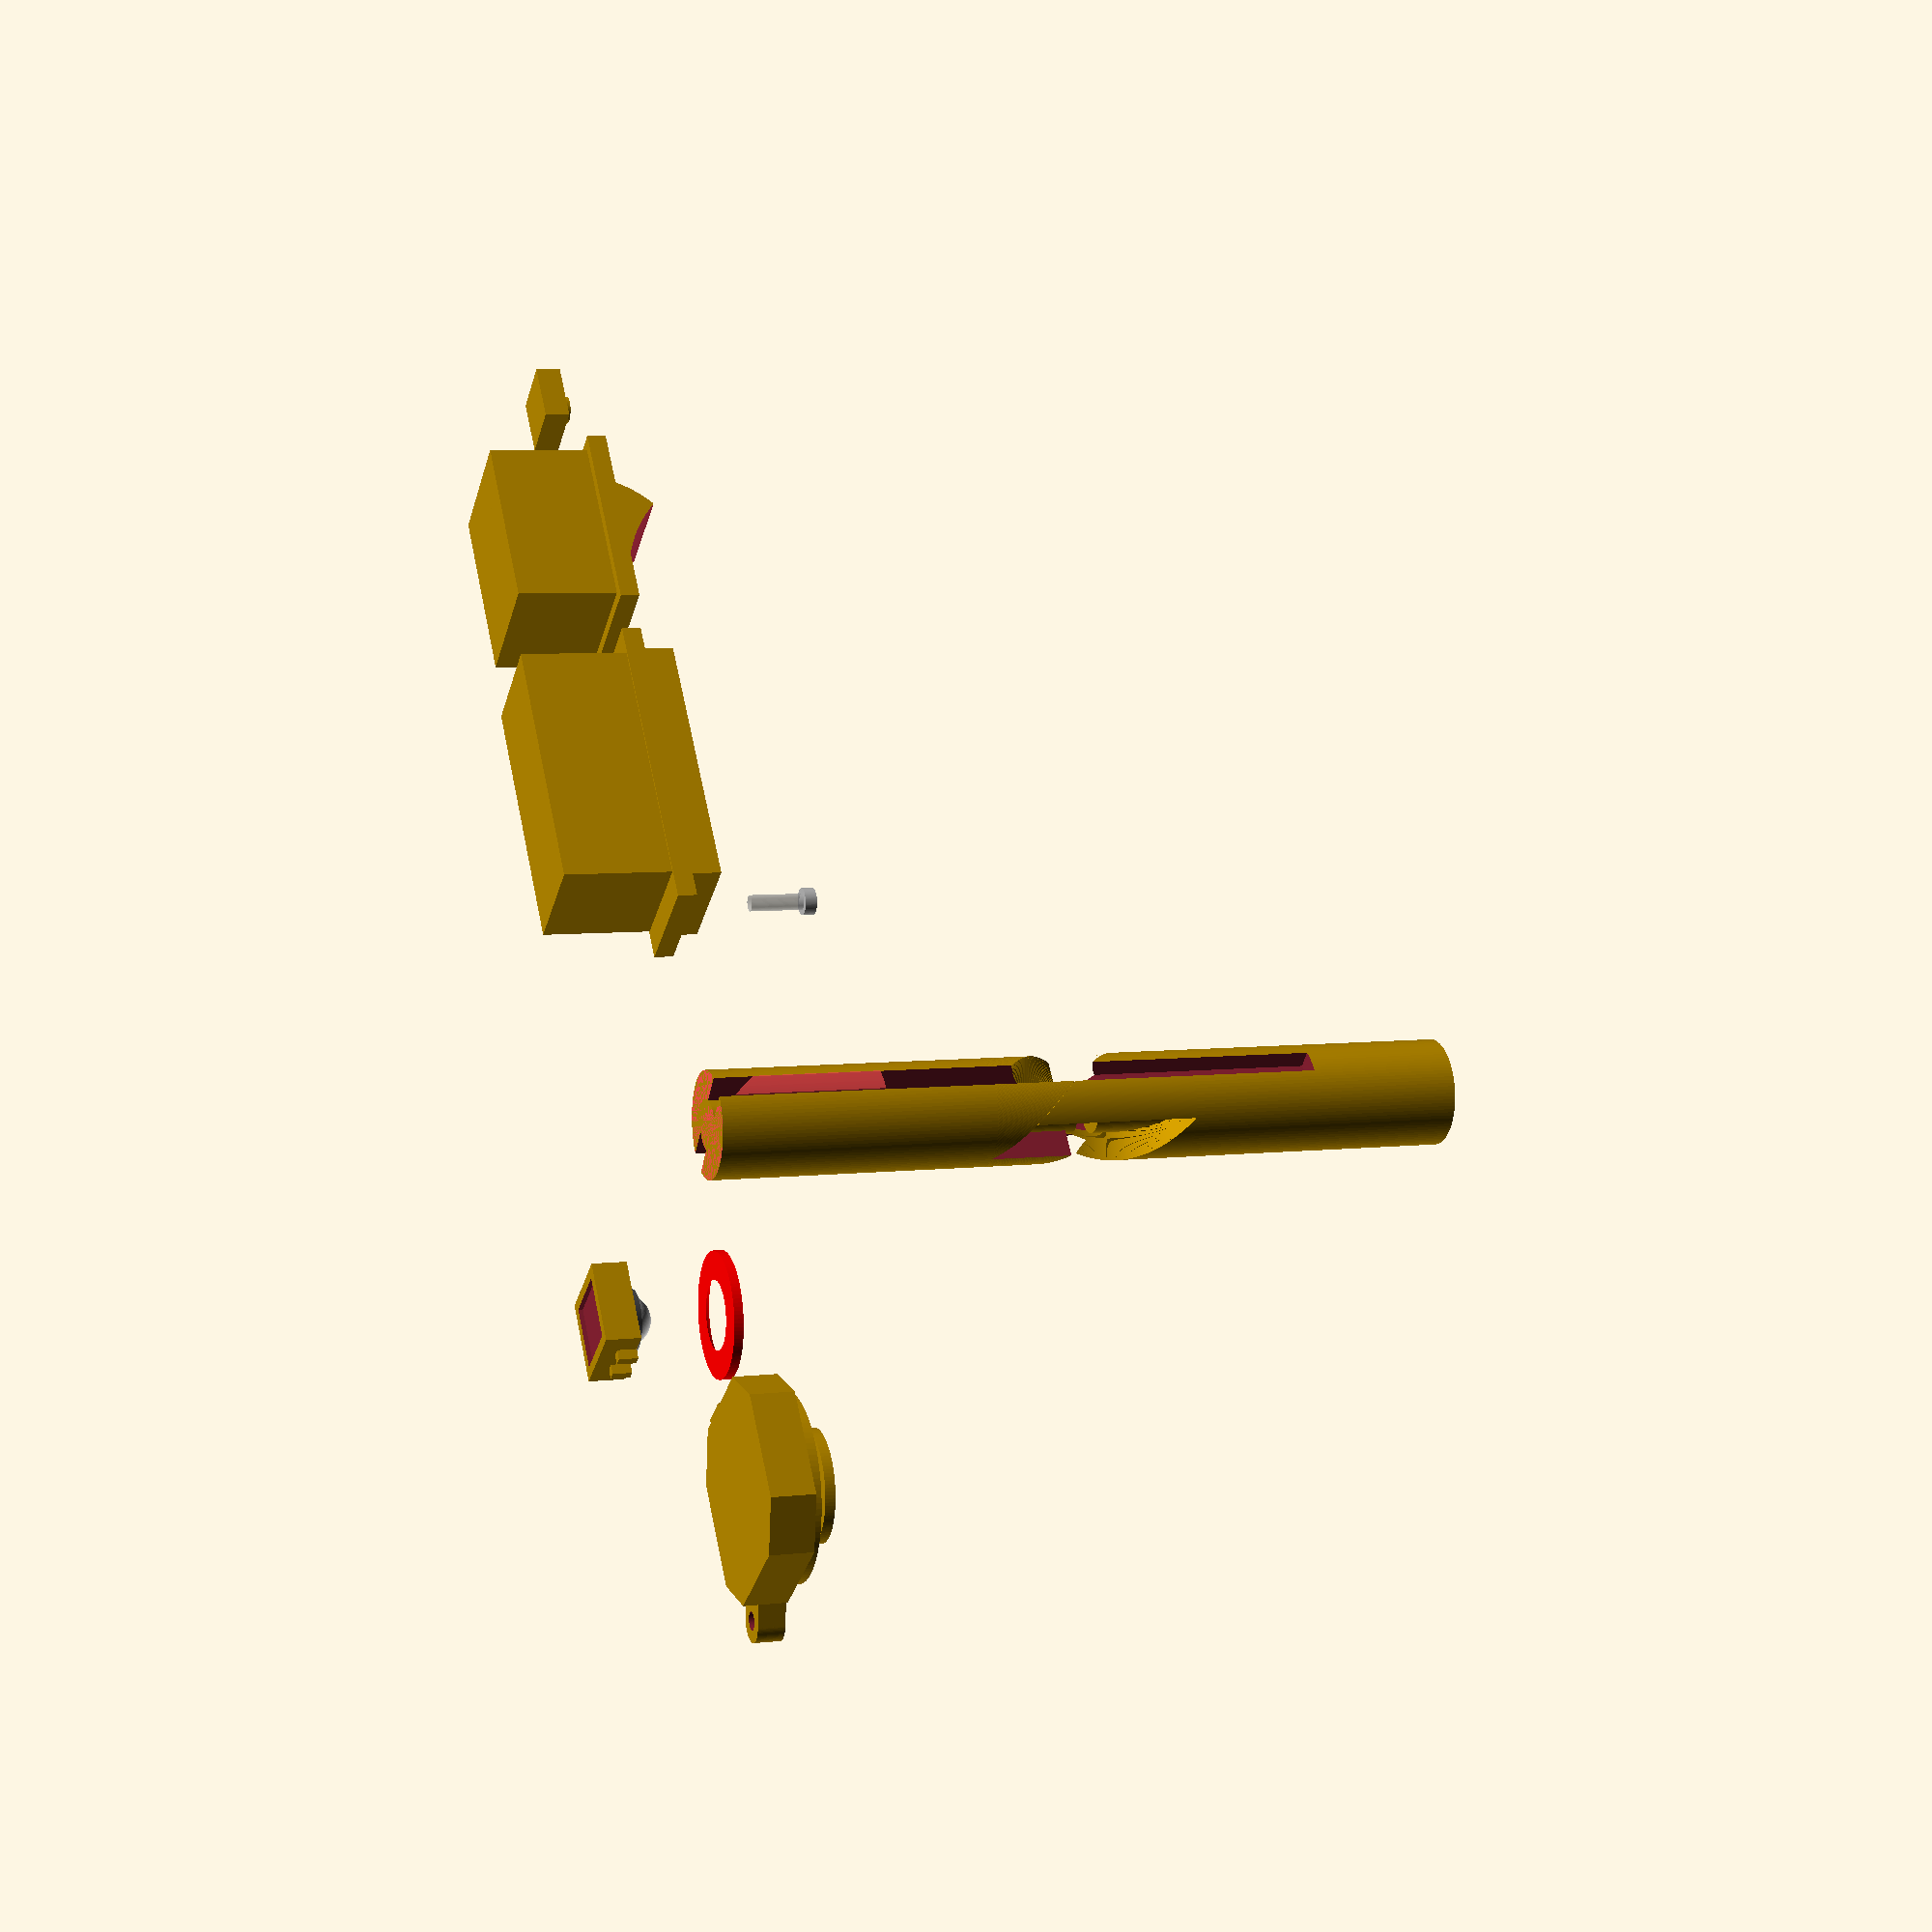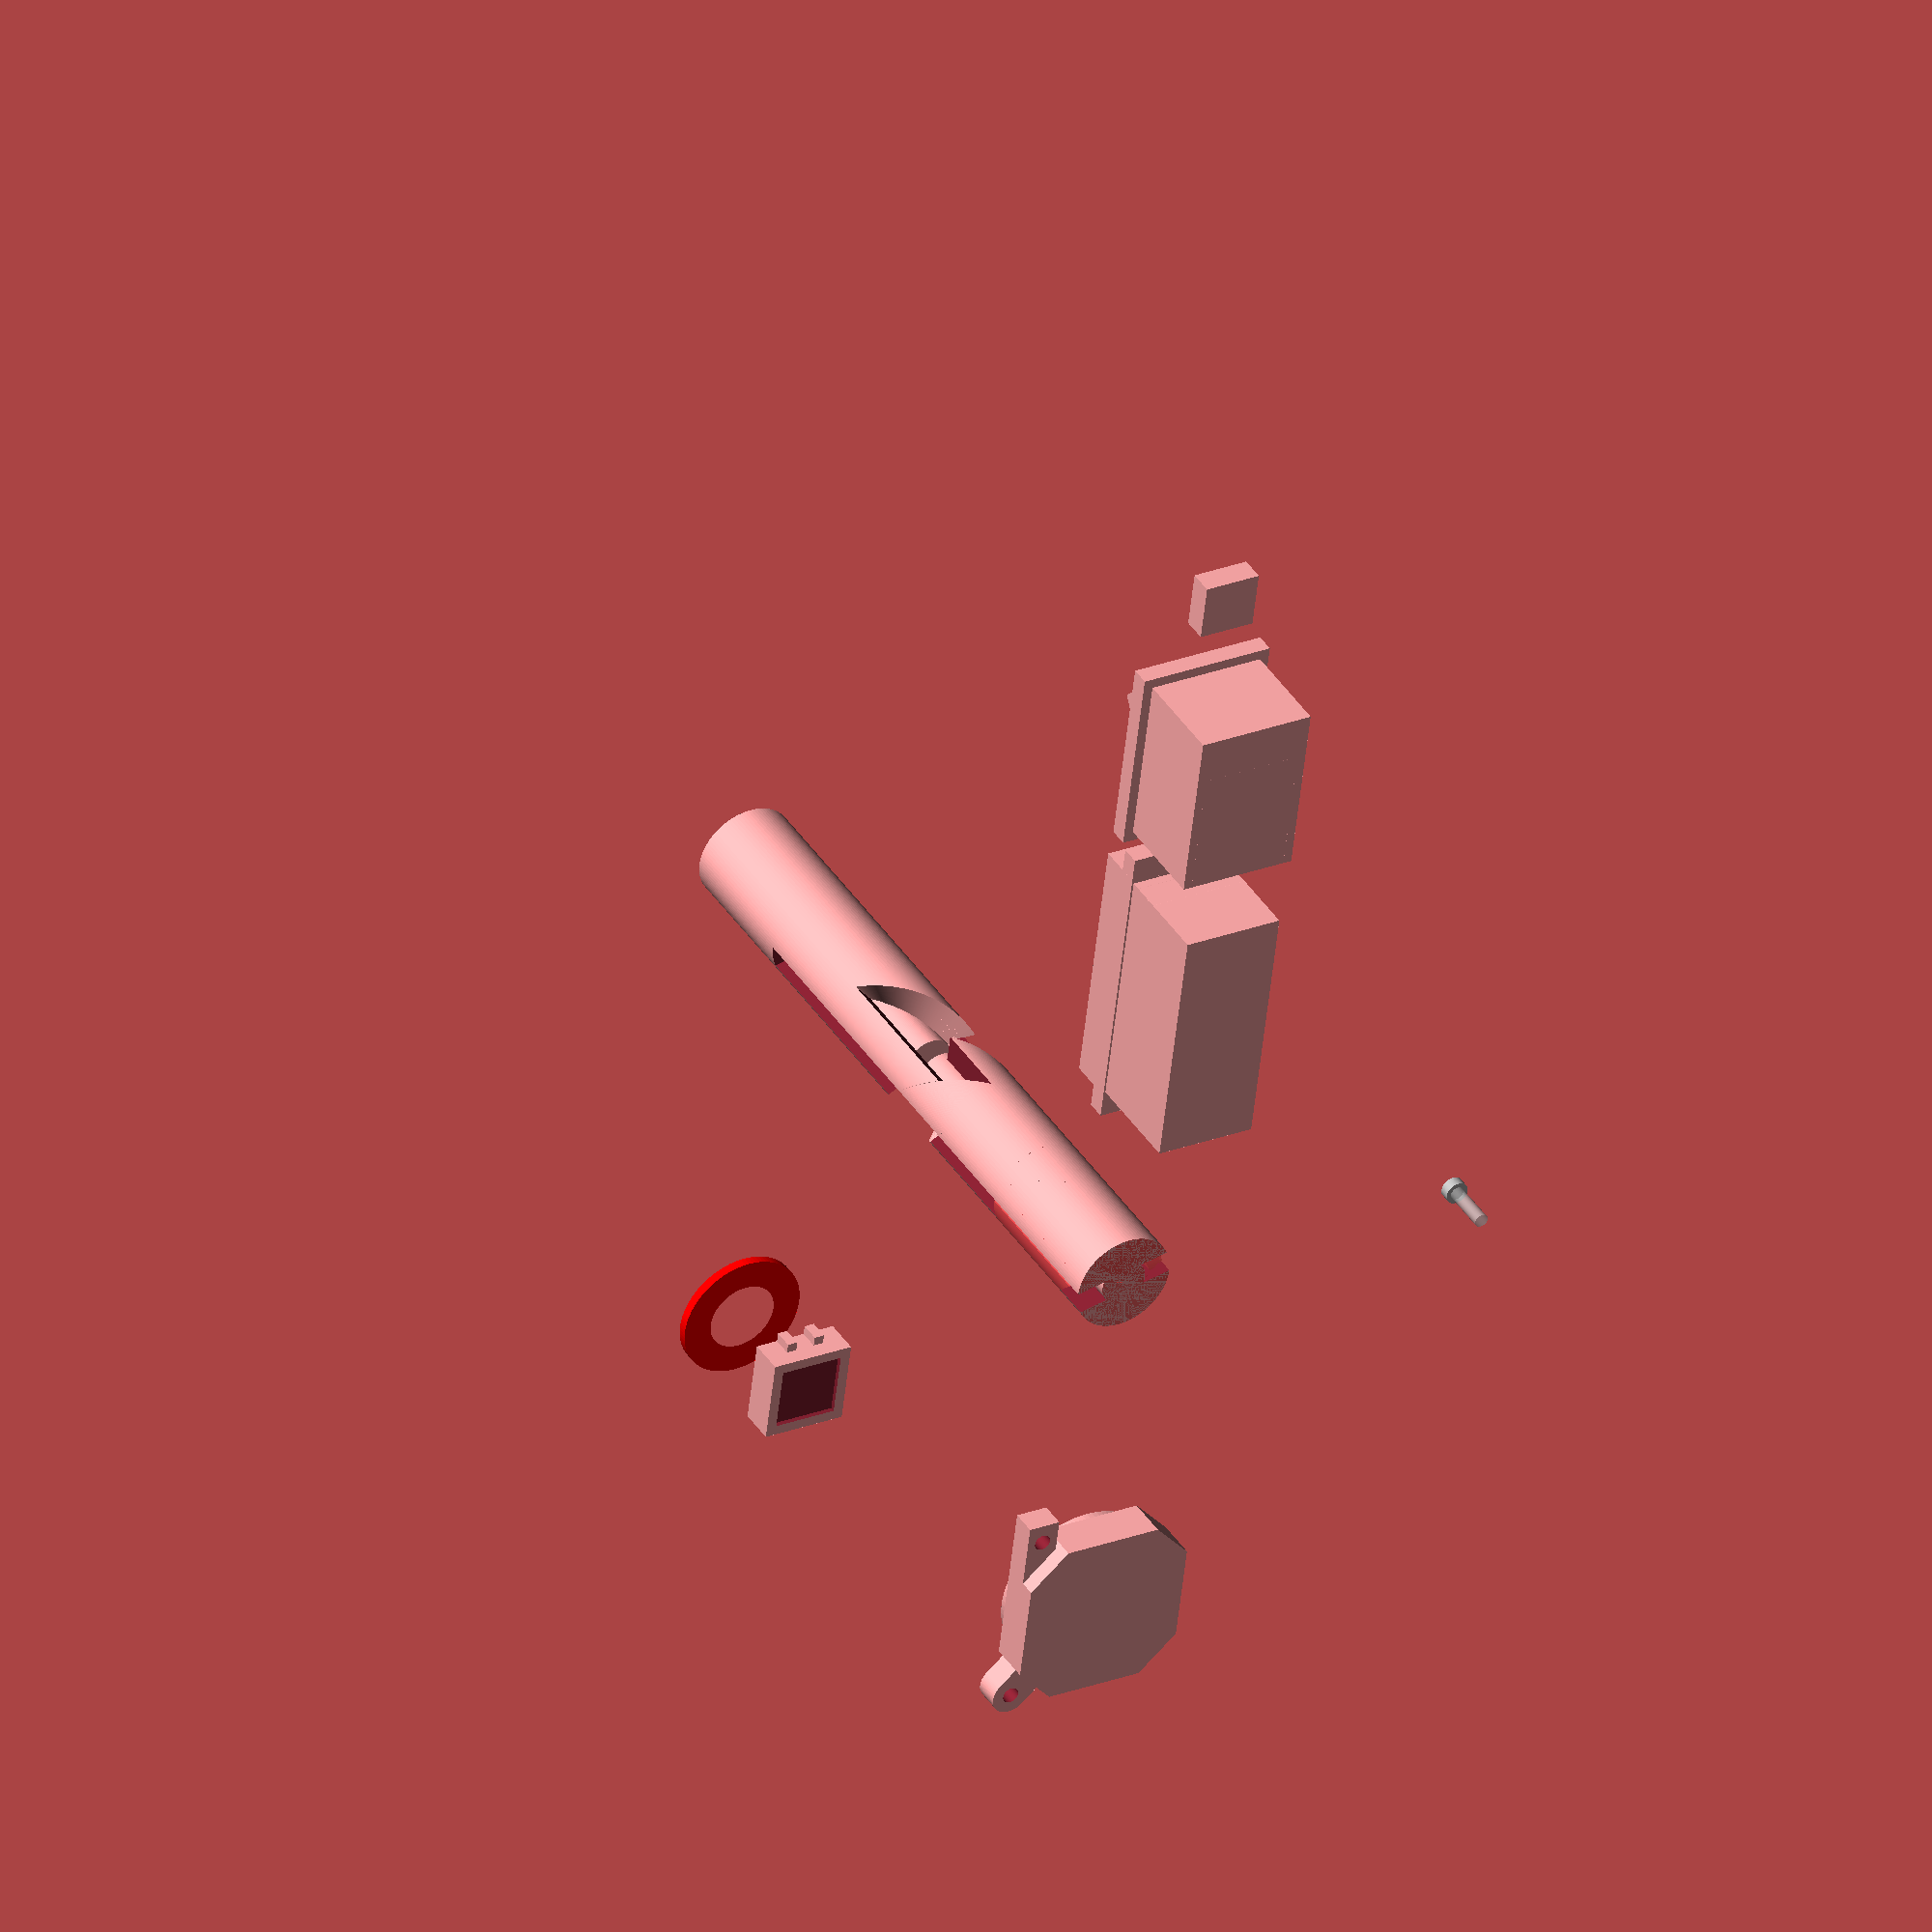
<openscad>
$fn=100;
translate([0,40,0]){
    trackBall(0.1);
translate([0,0,10]) color("red") smoothRing(3.75,5);
}
translate([-40,0,0]) rocker();
translate([-70,0,0]) rockerSmall();
translate([-90,0,0]) tactMini();
pushPenMecha(); //this costs a lot of computing power!
translate([40,0,0]) joyStick(0.1);
translate([0,-40,0]) screw15();



*minkowski(){
    cube(45,center=true);
    sphere(5);
}

module smoothRing(holeRad,bevelRad=2,thick=1,fudge=0.1)
{
    //r²=(t-r)²+b²

    b = sqrt(pow(bevelRad,2)-pow(bevelRad-thick,2));

    union(){
        rotate_extrude(){
            translate([-b-holeRad,0,0])
                union(){
                    intersection(){
                        square([b,1]);
                        translate([0,-bevelRad+thick,0]) 
                            circle(r=bevelRad);
                    }
                    translate([-fudge,0,0]) 
                        square([fudge,thick]);
                }
        }
        if ($children) 
        difference(){
            children();
            translate([0,0,thick/2]) 
                cylinder(h=thick+fudge,r=holeRad+b,center=true);
        }

    }
}

module worryStone()
{
        scale([1,0.6,0.15]) sphere(12);
}

module trackBall(stencilFudge=0)
{
    fudge=0.1;
    
    color("lightgrey") sphere(d=5.5);//ball
    color("grey") rotate_extrude(convexity=10) //ring
        translate([0,0,5])
            polygon([[0,0],[3.75,0],[3.25,1],[0,1]]);
    difference(){
    union(){
        translate([0,0,-3.7/2]) cube([9+stencilFudge,9+stencilFudge,3.7+stencilFudge],true); //body
        
        //standoffs
        if (stencilFudge) {
            translate([-5+fudge/2,1.6,-1]) cube([1+fudge+stencilFudge,1+stencilFudge,2+stencilFudge],true);
            translate([-5+fudge/2,-1.6,-1]) cube([1+fudge+stencilFudge,1+stencilFudge,2+stencilFudge],true);
            translate([5+fudge/2,1.6,-1]) cube([1+fudge+stencilFudge,1+stencilFudge,2+stencilFudge],true);
            translate([5+fudge/2,-1.6,-1]) cube([1+fudge+stencilFudge,1+stencilFudge,2+stencilFudge],true);
        }
        else {
            translate([-5+fudge/2,1.6,-1.5]) cube([1+fudge,1,1],true);
            translate([-5+fudge/2,-1.6,-1.5]) cube([1+fudge,1,1],true);
            translate([5+fudge/2,1.6,-1.5]) cube([1+fudge,1,1],true);
            translate([5+fudge/2,-1.6,-1.5]) cube([1+fudge,1,1],true);
        }
    }
    translate([0,0,-3.7+0.5/2-fudge]) cube([6.9,6.9,0.5+fudge],true);
}
}

//PSP1000 like Joystick (19x19x9mm)
module joyStick(stencilFudge=0)
{
    fudge=0.1;
    
    union(){
        translate([0,0,-2.2])
            intersection(){ //body
                cube([18.6+stencilFudge,18.6+stencilFudge,4.4],true);
                rotate([0,0,45]) cube([20.7+stencilFudge,20.7+stencilFudge,4.4],true);
            }
        translate([0,0,0.5-fudge/2]) cylinder(h=1+fudge,d=18.2,center=true); //cylinder plate
        
        if (stencilFudge){
            
            difference(){ //left flange
                translate([-18.6/2+1,(18.6-3.4)/2,-(1.8+0.9)/2]) cube([8+stencilFudge,3.4+stencilFudge,0.9+1.8],true);
                translate([-(19.5+0.9)/2,(18.6-3.4)/2,-(1.8+0.9)/2]) cylinder(h=0.9+1.8+fudge,d=1.9-stencilFudge,center=true);
            }
             translate([18.6/2,18/2,-(1.8+0.9)/2]) 
            rotate([0,0,45])
                difference(){ //right flange
                    union(){
                        translate([-6/2,0,0]) cube([6+stencilFudge,4.1+stencilFudge,1.8+0.9],true);
                        cylinder(h=1.8+0.9,d=4.1+stencilFudge,center=true);
                    }
                    cylinder(h=1.8+0.9+fudge,d=1.9-stencilFudge,center=true); //drill
                }
        }
        else    {
        difference(){ //left flange
            translate([-18.6/2+1,(18.6-3.4)/2,-1.8-0.9/2]) cube([8,3.4,0.9],true);
            translate([-(19.5+0.9)/2,(18.6-3.4)/2,-1.8-0.9/2]) cylinder(h=0.9+fudge,d=1.9,center=true);
        }
         translate([18.6/2,18/2,-1.8-0.9/2]) 
            rotate([0,0,45])
                difference(){ //right flange
                    union(){
                        translate([-6/2,0,0]) cube([6,4.1,0.9],true);
                        cylinder(h=0.9,d=4.1,center=true);
                    }
                    cylinder(h=0.9+fudge,d=1.9,center=true); //drill
                }
    }
    
       
        translate([0,0,2.5])
            union(){ //TheKnob
                cylinder(h=1,d=11);
                translate([0,0,-2.5-fudge/2]) cylinder(h=2.5+fudge,d=4.9);
            }
    }    
}

//Marquardt 1838.7203
module rocker()
{
    translate([0,0,(10.6-2-3.6)/2]) cube([28,11.4,10.6-2-3.6],true);
    translate([0,0,1]) cube([33.2,11.4,2],true);
    translate([0,0,-11.2/2]) cube([27.2,11,11.2],true);
}

module switchSmall()
{
    cube([14.5,10.5,17],true);
}

module rockerSmall()
{
    translate([0,0,-10.5/2]) cube([18.8,12.9,10.5],true);
    translate([0,0,1]) cube([21,15,2],true);
    intersection(){
        difference(){
            translate([0,0,4.5/2+2]) cube([15,10,4.5],true);
            translate([8.3,0,19.6]) rotate([90,0,0]) cylinder(h=11,r=35/2,center=true);
            }
        translate([4.5,0,-2.5]) rotate([90,0,0]) cylinder(h=11,r=12,center=true);
        }
}

module tactMini()
{
    translate([0,0,-2.6/2]) cube([6.2,6.2,2.6],true);
    translate([0,0,0.9/2]) cylinder(h=0.9,d=2.9,center=true);
}

module pushPenMecha()
{
    
    //dimensions lent from mega pen instructable (scaled to 20%)
    
    //common
    innerDia=0.2*25.4;
    outerDia=0.2*54.61;
    nudgeWdh=0.2*12.7;
    nudgeDpt=0.2*10;
    fudge=0.1;
    
    
    //inside (the inner part)
    insideLen=0.2*190.5;
    insideCamHgh=0.2*42.891;
    insideNudgeAng=76.552; //°
    
    //pusher (the pusher knob)
    pusherLen=0.2*228.6;
    pusherCamHgh=0.2*85.781; echo("pCamh", pusherCamHgh);
    pusherDrillHgh=0.2*38.1;
    pusherNudgeAng=60; //60°
    pusherNudgeHgh=0.2*152.4;
    
    //shell
    shellLen=63.17;
    
    //inside
    union(){
        cylinder(h=insideLen,d=innerDia); //core
    
        difference(){
            union(){
                
                for(i=[0:90:360]){ // four cams
                    translate ([0,0,insideLen-1-insideCamHgh]) rotate([0,0,i])
                    difference(){
                        linear_extrude(height=insideCamHgh,center=false,convexity=10,twist=90,slices=100)
                        //#translate([outerDia/2,0,0]) square([outerDia-innerDia,1],true);
                        intersection(){
                            circle(d=outerDia);
                            square(outerDia/2+fudge);
                        }   
                        translate([0,0,-fudge/2]) rotate([0,0,-90]) cube([outerDia/2+fudge,outerDia/2+fudge,insideCamHgh+fudge]);    
                    }
                }
                
            cylinder(h=insideLen-insideCamHgh-1,d=outerDia);//body
        }
        translate([0,0,(insideLen-fudge)/2]) rotate([0,0,insideNudgeAng]) cube([outerDia+fudge,nudgeWdh,insideLen],true); //nudge
    
        }
    }
    //pusher
    
    //color("red")
        translate([0,0,insideLen+pusherLen+fudge-5.5]) rotate([0,180,insideNudgeAng+pusherNudgeAng])
    difference(){
        union(){
            //cam Part
            union(){
                difference(){
                    union(){
                        translate([0,0,pusherLen-pusherCamHgh]) camerator2(pusherCamHgh,outerDia); //cams
                        cylinder(h=pusherLen-pusherCamHgh+fudge,d=outerDia); //the body
                    }        
                        translate([0,0,-fudge/2]) cylinder(h=pusherLen,d=innerDia+fudge);//Drill
                
                    translate([0,0,pusherLen-pusherNudgeHgh/2]) 
                        rotate([0,0,pusherNudgeAng]) {
                            translate([(outerDia-nudgeDpt)/2,0,0])  cube([nudgeDpt+fudge,nudgeWdh,pusherNudgeHgh],true);//Nudge
                            translate([-(outerDia-nudgeDpt)/2,0,0]) cube([nudgeDpt+fudge,nudgeWdh,pusherNudgeHgh],true);//Nudge
                        }
                }
                cylinder(h=pusherLen-pusherDrillHgh,d=innerDia+fudge); //the core
            }
            
            
        }
        //translate([0,0,(pusherLen-fudge)/2]) rotate([0,0,pusherNudgeAng]) cube([outerDia+fudge,nudgeWdh,pusherLen],true);
    }
    //shell
    translate() 
    union(){
        *difference() {
            cylinder(h=shellLen,d=outerDia+2); //
            translate([0,0,-fudge/2]) cylinder(h=pusherLen+insideLen+fudge,d=outerDia+fudge);
        }
        #rotate([0,0,106.55]) intersection() {
            translate([0,0,pusherCamHgh]) rotate([180,0,0]) camerator2(pusherCamHgh,outerDia+fudge*2);
            union(){
                rotate([0,0,pusherNudgeAng])
                    translate([0,(outerDia+fudge*2-nudgeDpt+fudge)/2,pusherNudgeHgh/2])cube([nudgeWdh-fudge,nudgeDpt,pusherNudgeHgh],true);
                rotate([0,0,pusherNudgeAng])
                    translate([0,-(outerDia+fudge*2-nudgeDpt+fudge)/2,pusherNudgeHgh/2])cube([nudgeWdh-fudge,nudgeDpt,pusherNudgeHgh],true);
            }
        }
    }
}
module screw15()
{
    fudge=0.1;
    
    %translate([0,0,-5]) cylinder(h=5,d=1.5);//bolt
    %difference(){
        translate() cylinder(h=1.1,d=2.5);//head
        translate([0,0,0.35]) torx();
    }
    if ($children)
        difference(){
            children();
            cylinder(h=1.5,d=2.6); //cutout for head
            translate([0,0,-6]) cylinder(h=6,d=1);
        }
}

module torx()
{
    T=5;
    A=0.75;
    B=0.72*A; 
    re= 0.1*A*2;
    ri= 0.175*A*2;
    fudge=0.1;
    
difference(){
    cylinder(h=0.8,r=A);
    for(i=[0:60:360])
        rotate([0,0,i])translate([-B-ri,0,-fudge/2]) cylinder(h=0.8+fudge,r=ri);
        //intersection_for(n=[30:60:360])
            //  rotate([0,0,n]) translate([-A+re,0,0]) circle(re);
        }
              
}

module camerator2(camHgh, outerDia){
    fudge=0.1;
    
     for(i=[0:180:360]){ // two cams
        rotate([0,0,i])
            difference(){
                linear_extrude(height=camHgh,center=false,convexity=10,twist=180,$fn=400)
                //#translate([outerDia/2,0,0]) square([outerDia-innerDia,1],true);
        
                intersection(){ //half circle
                    circle(d=outerDia);
                    translate([-(outerDia)/2,0,0]) square(outerDia);
                }   
                
                translate([-(outerDia+fudge)/2,0,-fudge/2]) rotate([0,0,-90]) cube([outerDia/2,outerDia+fudge,camHgh+fudge]);    
            }
        }
}
</openscad>
<views>
elev=354.2 azim=128.2 roll=250.7 proj=p view=wireframe
elev=139.2 azim=262.9 roll=29.9 proj=o view=wireframe
</views>
